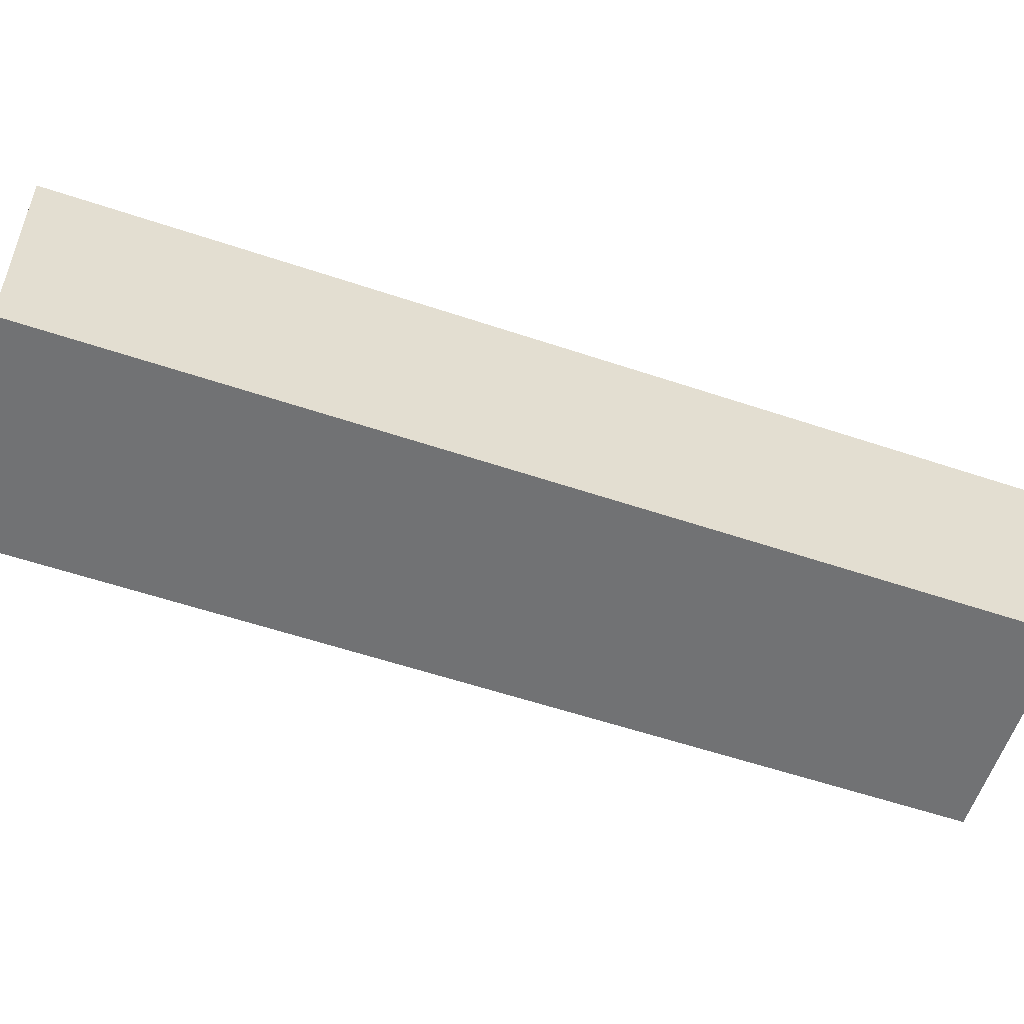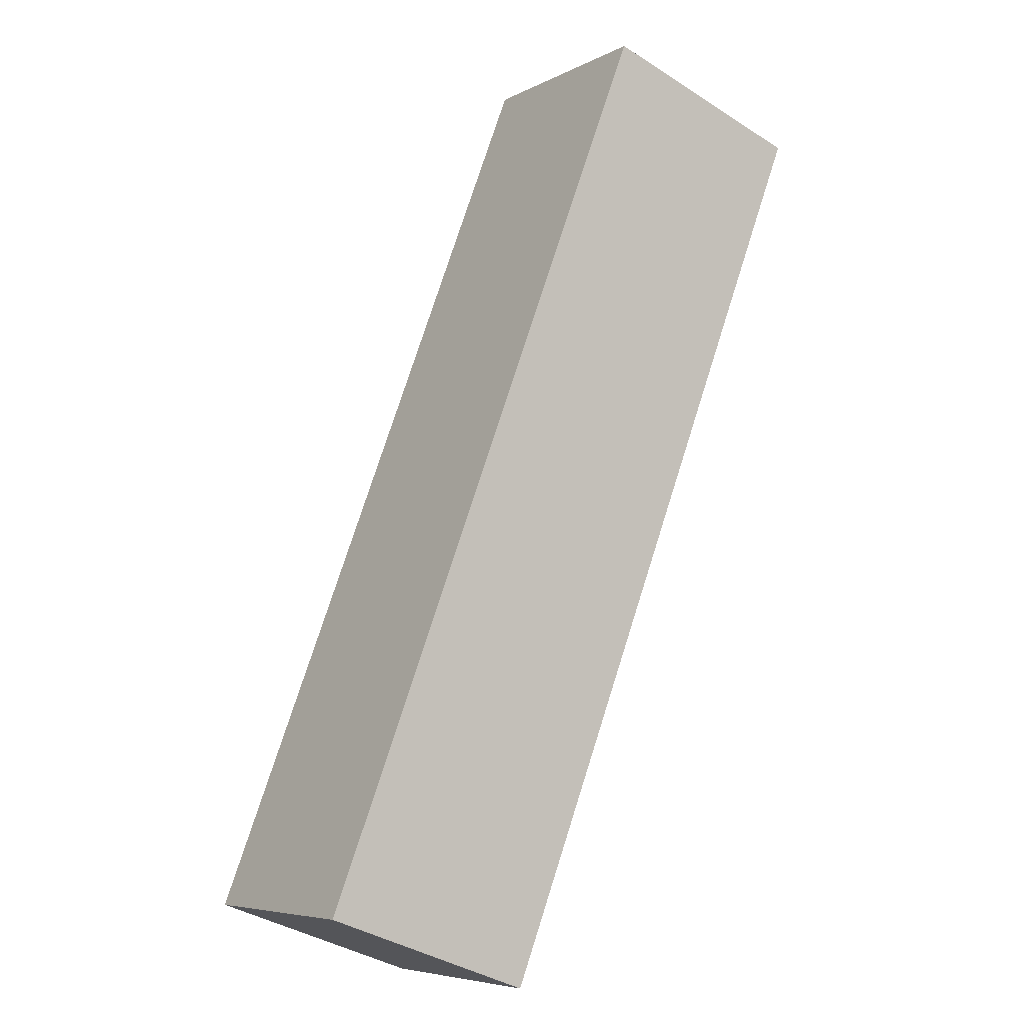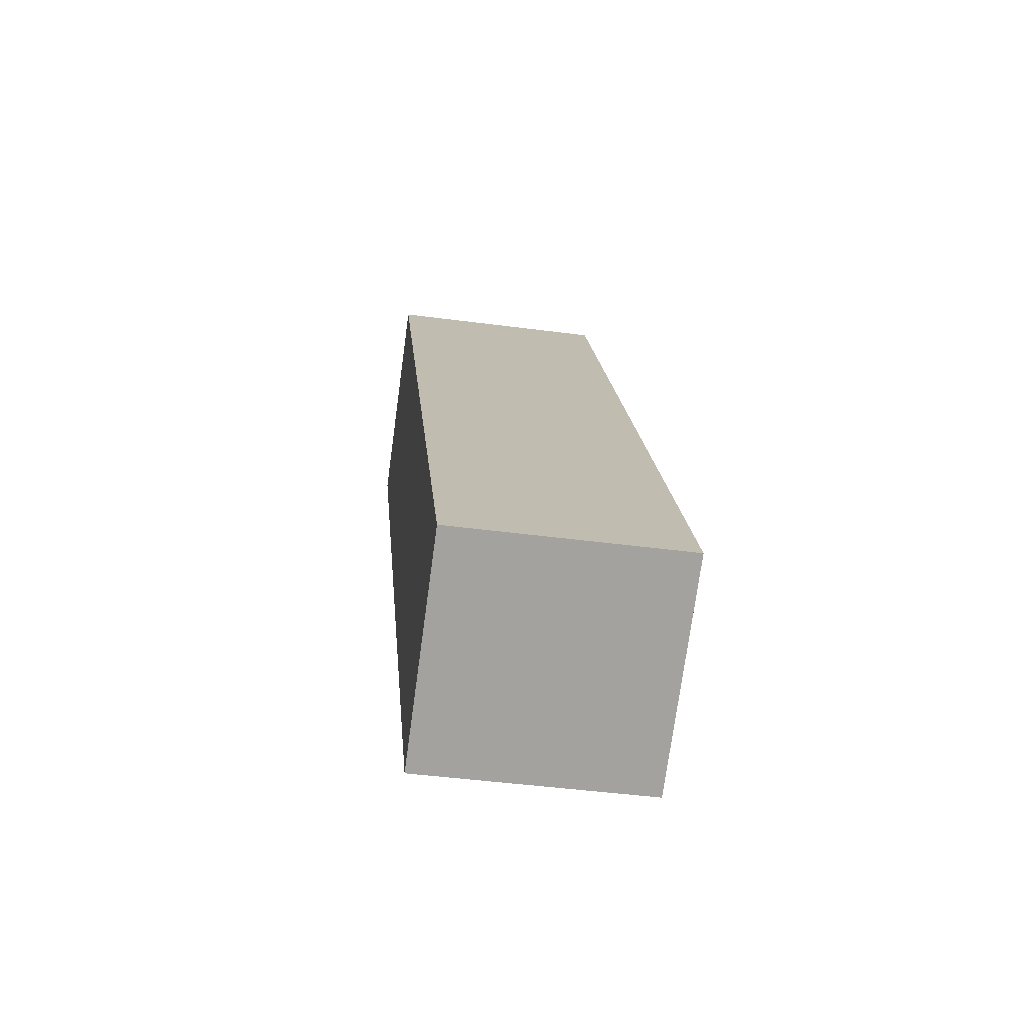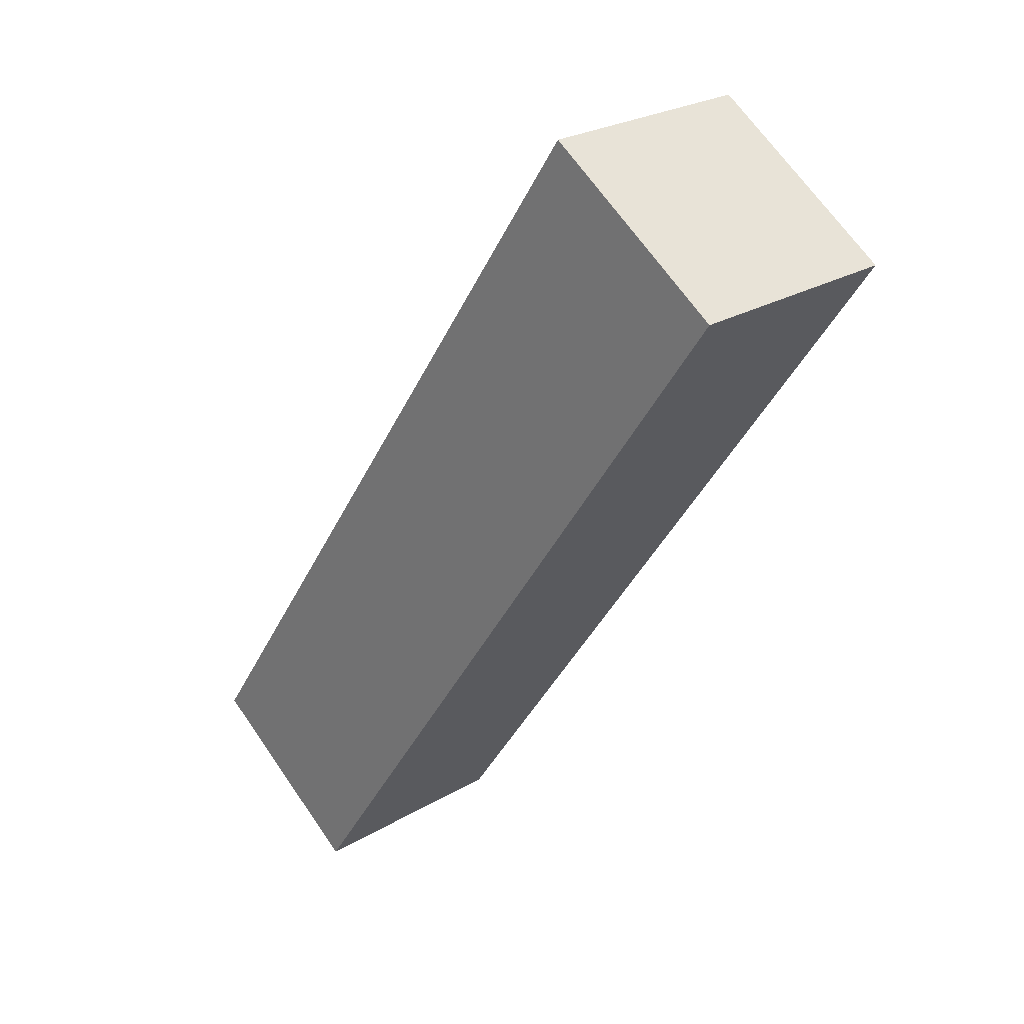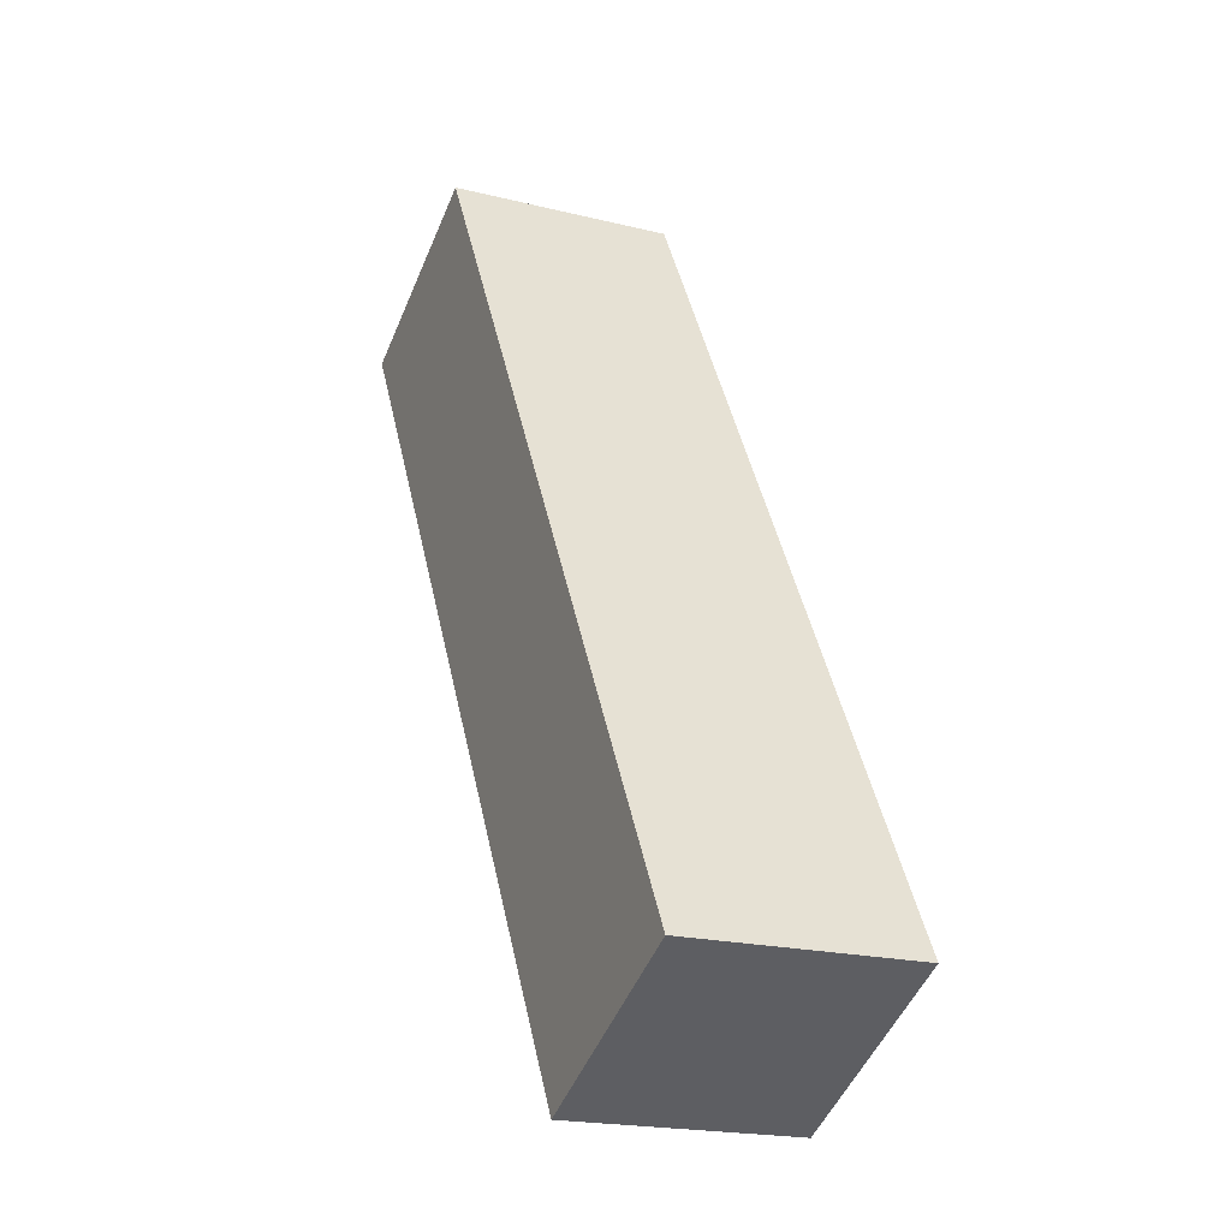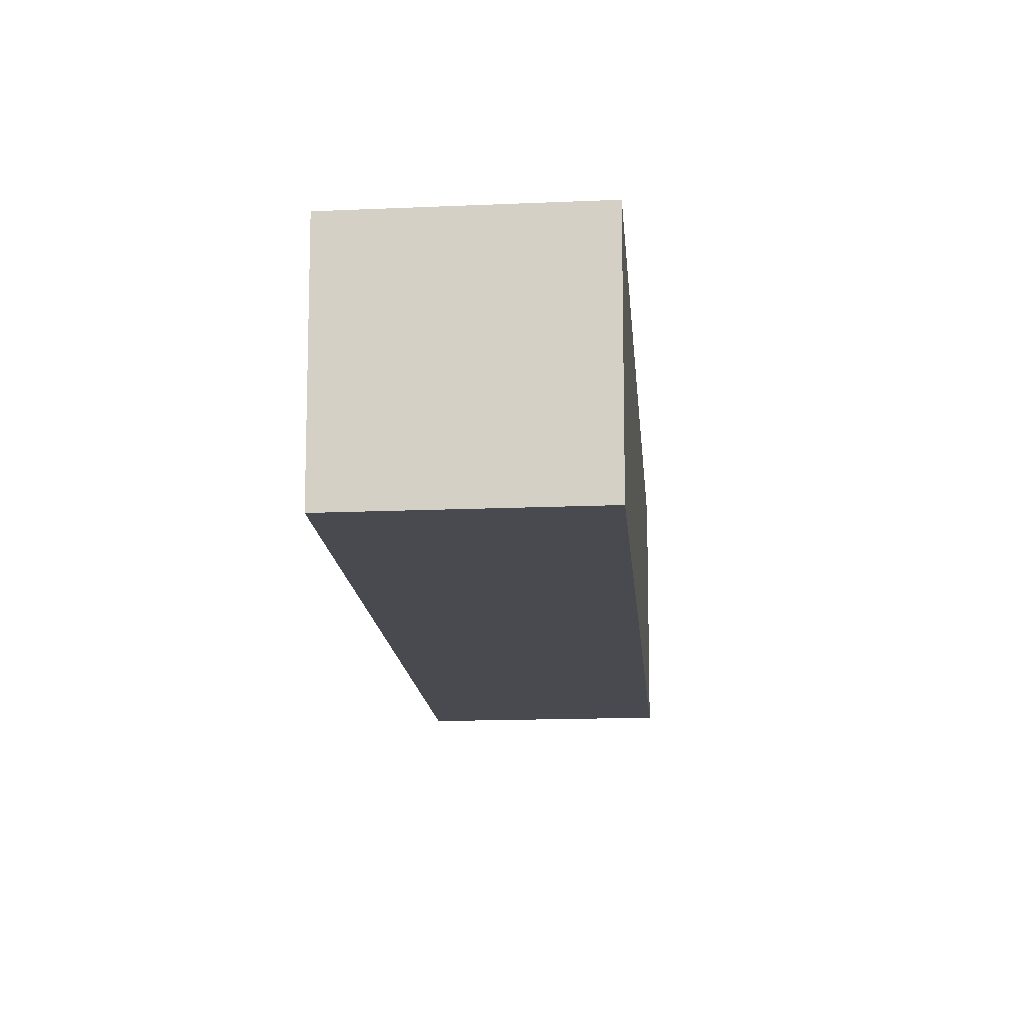
<metadata>
{"format":"obj","ext":"obj","renderer":"f3d","projection":"perspective","resolution":1024,"background":"white","views":[{"elev":-55.5,"azim":99.1,"up":"+Z"},{"elev":-39.1,"azim":-128.7,"up":"+Y"},{"elev":-45.7,"azim":81.4,"up":"+Y"},{"elev":67.6,"azim":145.3,"up":"+Y"},{"elev":-19.9,"azim":65.3,"up":"+Y"},{"elev":-13.6,"azim":-147.2,"up":"+Z"}]}
</metadata>
<code>
g A_3_r
v 0.1816 -0.1671 0.02549
v 0.1127 -0.2018 -0.05138
v 0.1127 -0.2018 0.02549
v 0.1816 -0.1671 -0.05138
v 0.02559 0.1176 -0.05138
v -0.04329 0.08286 -0.05138
v 0.1127 -0.2018 -0.05138
v 0.1816 -0.1671 -0.05138
v 0.02559 0.1176 0.02549
v 0.02559 0.1176 -0.05138
v 0.1816 -0.1671 -0.05138
v 0.1816 -0.1671 0.02549
v 0.1127 -0.2018 0.02549
v -0.04329 0.08286 0.02549
v 0.02559 0.1176 0.02549
v 0.1816 -0.1671 0.02549
v -0.04329 0.08286 -0.05138
v -0.04329 0.08286 0.02549
v 0.1127 -0.2018 0.02549
v 0.1127 -0.2018 -0.05138
v 0.02559 0.1176 0.02549
v -0.04329 0.08286 0.02549
v -0.04329 0.08286 -0.05138
v 0.02559 0.1176 -0.05138
g A_3_r_0
f 3 2 1
f 2 4 1
f 7 6 5
f 5 8 7
f 11 10 9
f 9 12 11
f 15 14 13
f 13 16 15
f 19 18 17
f 17 20 19
f 23 22 21
f 21 24 23

</code>
